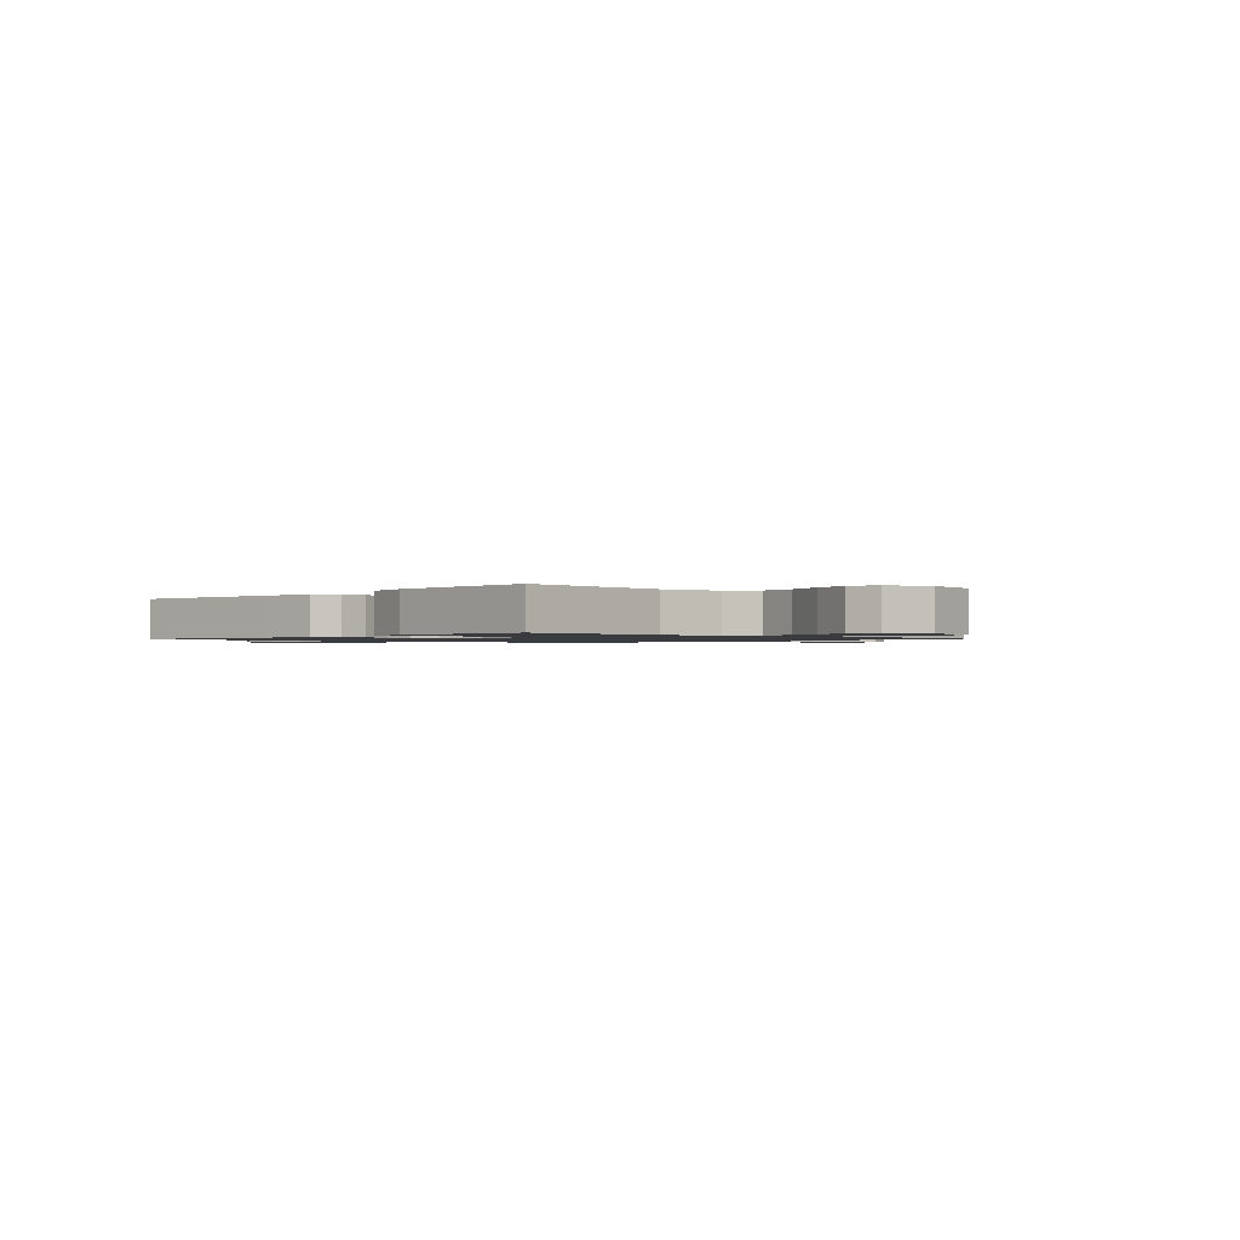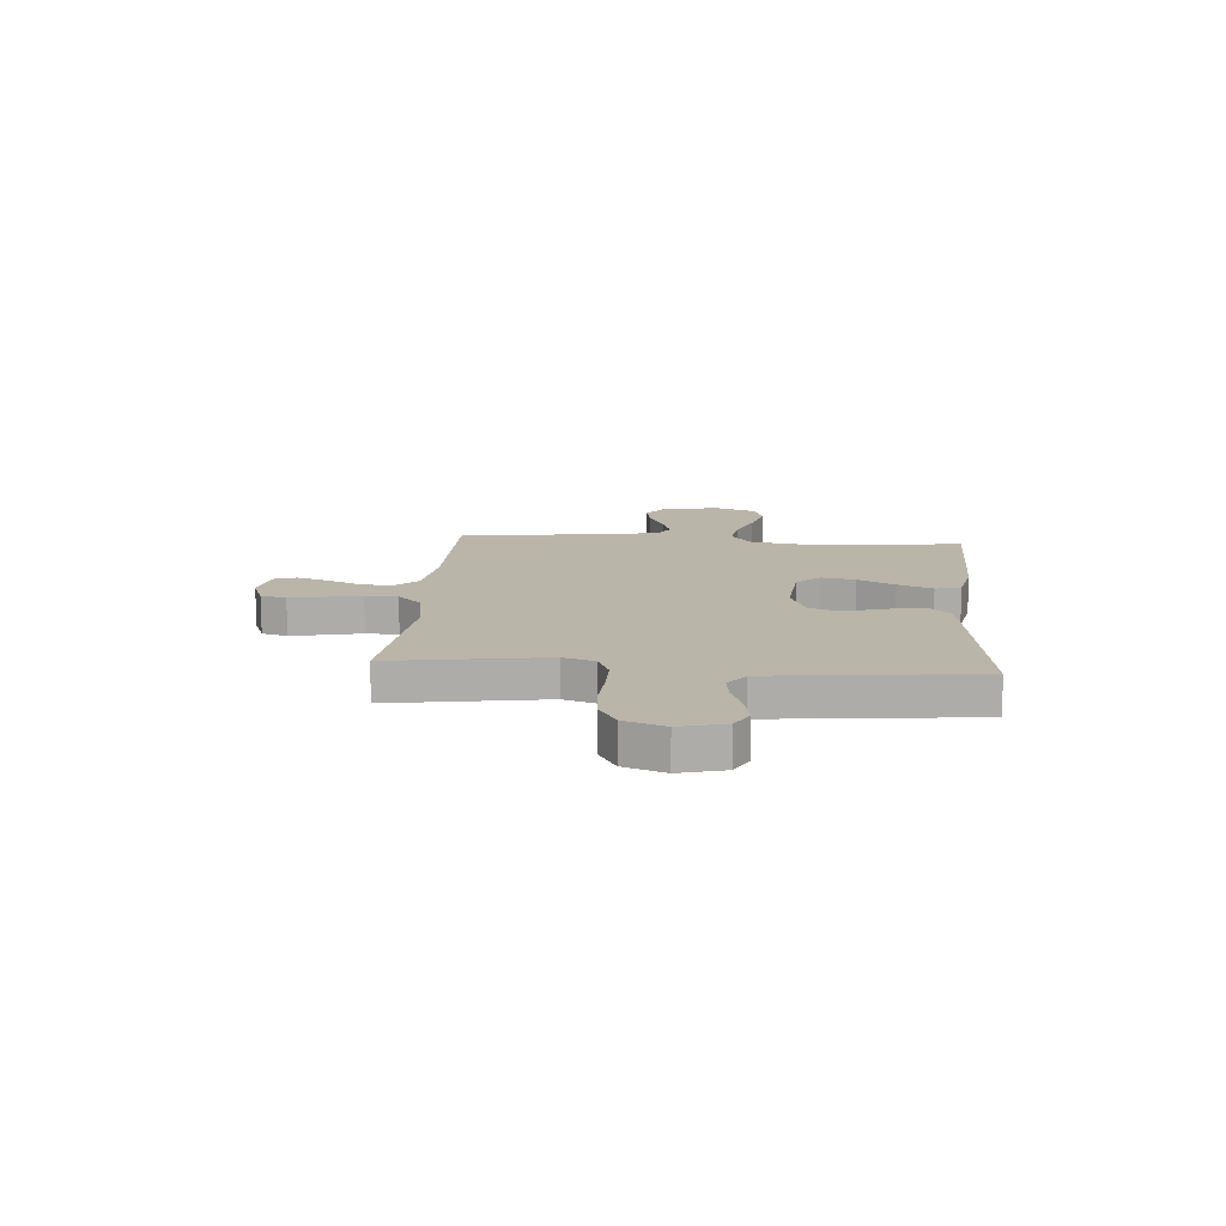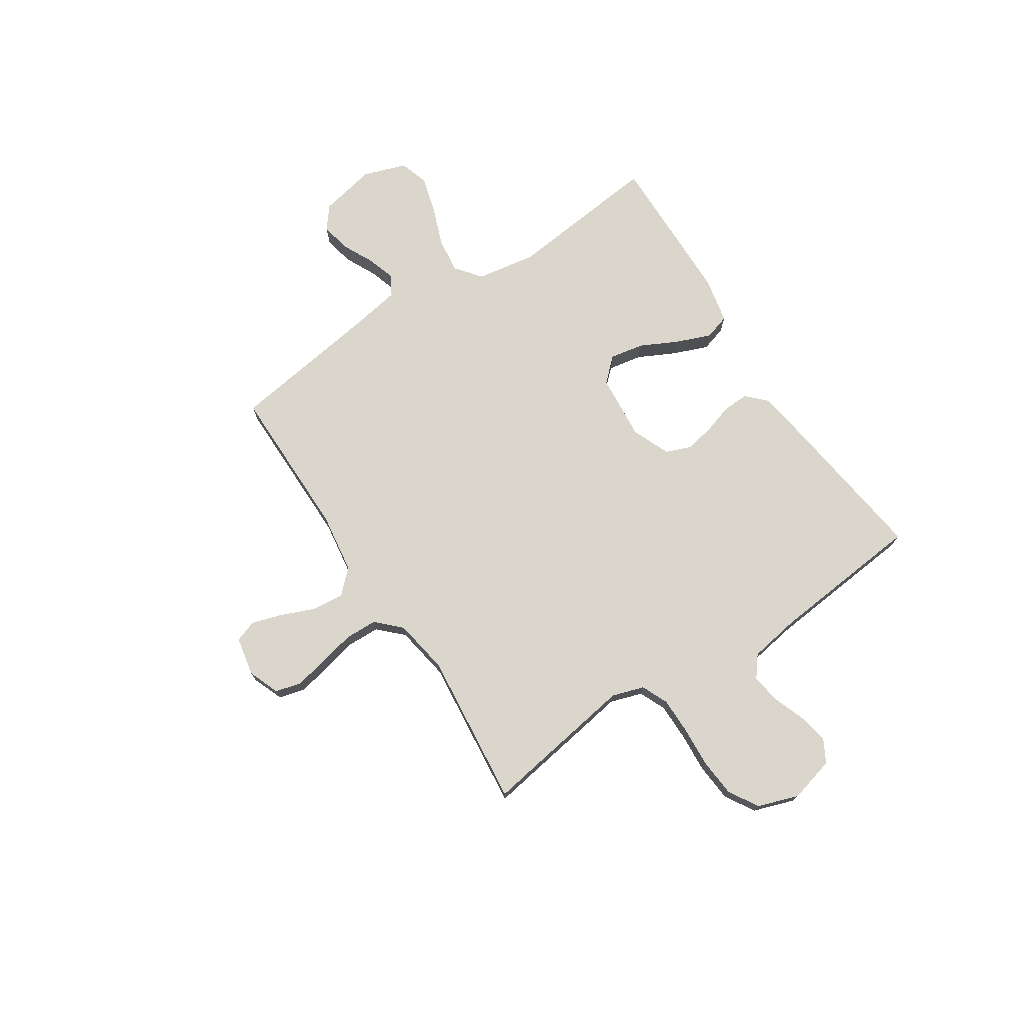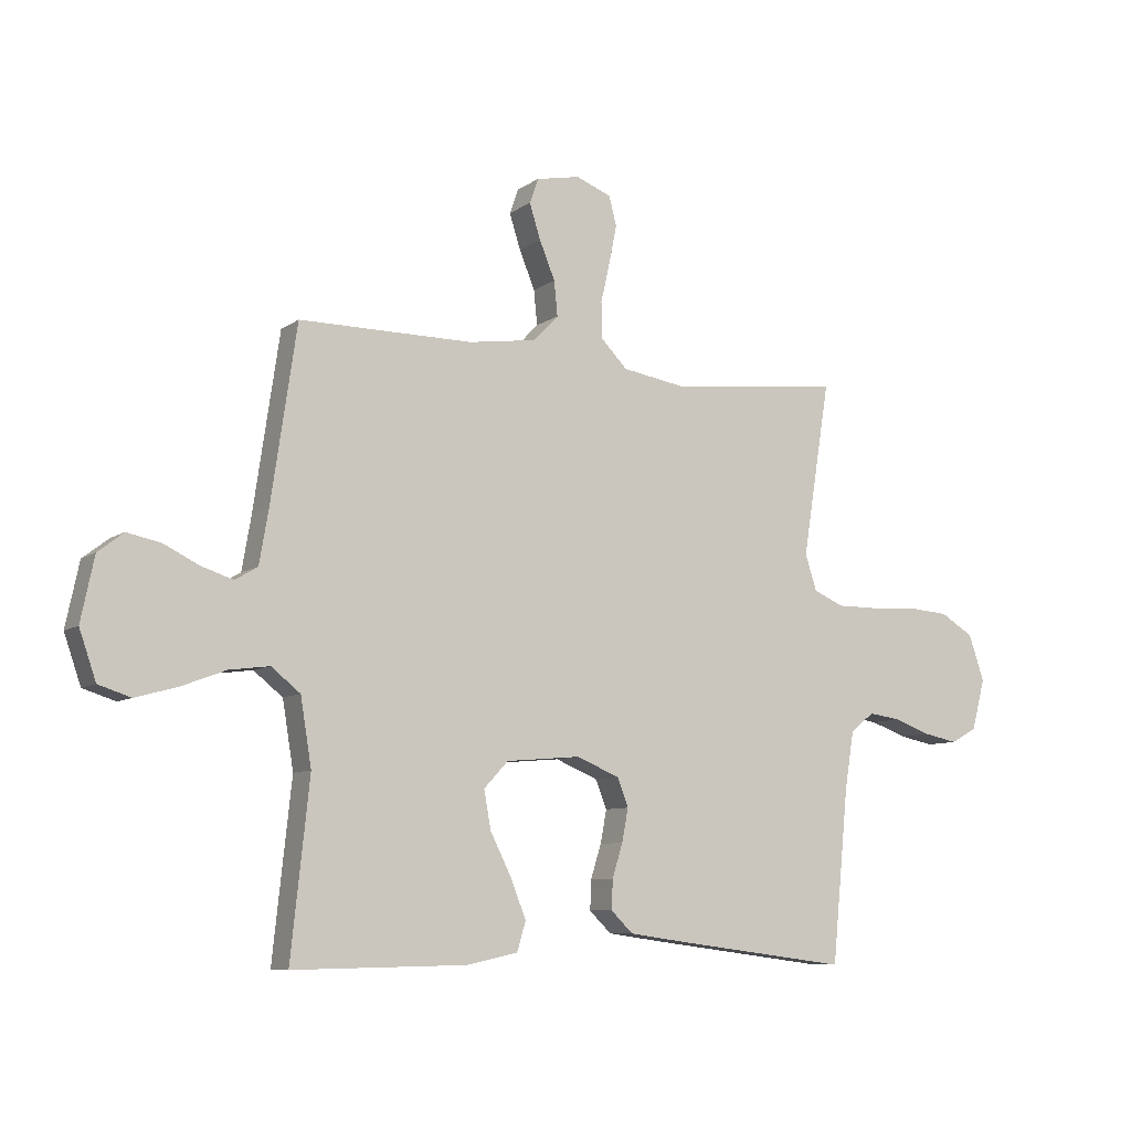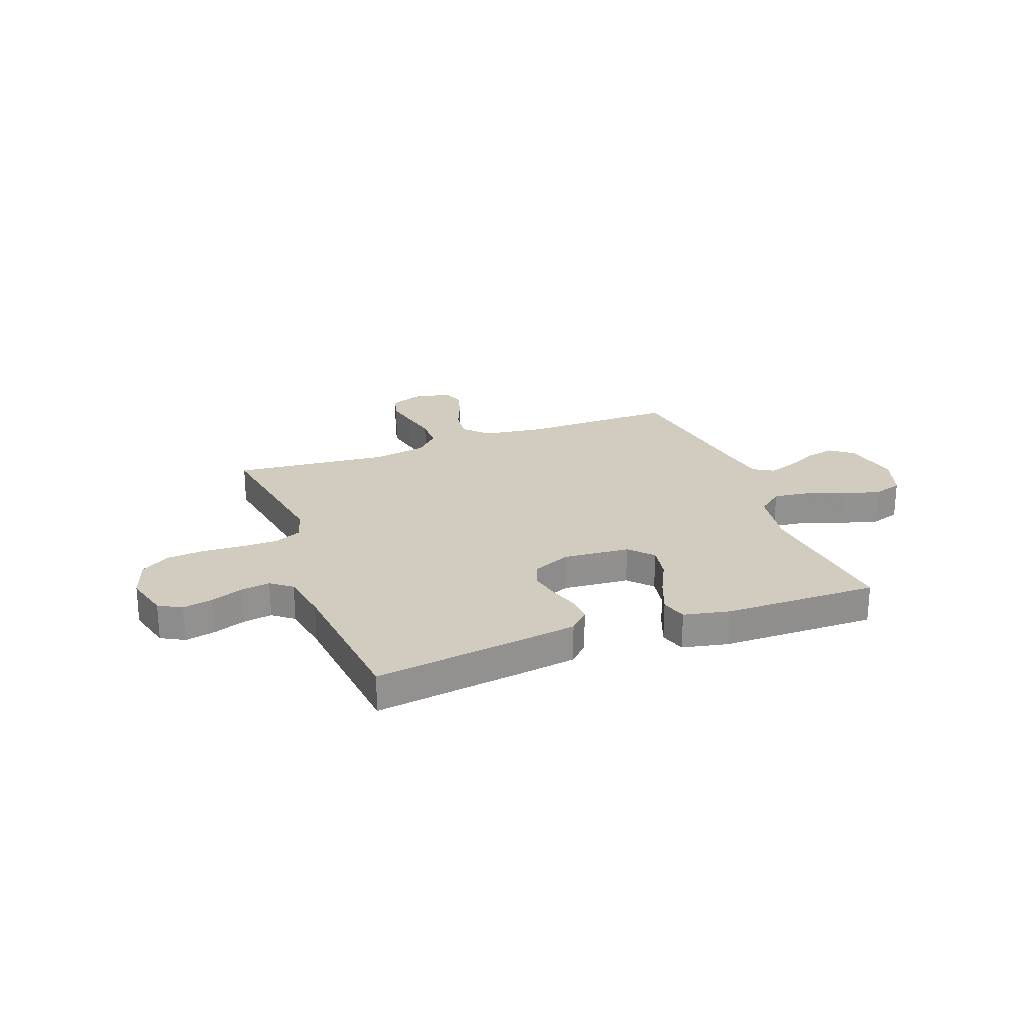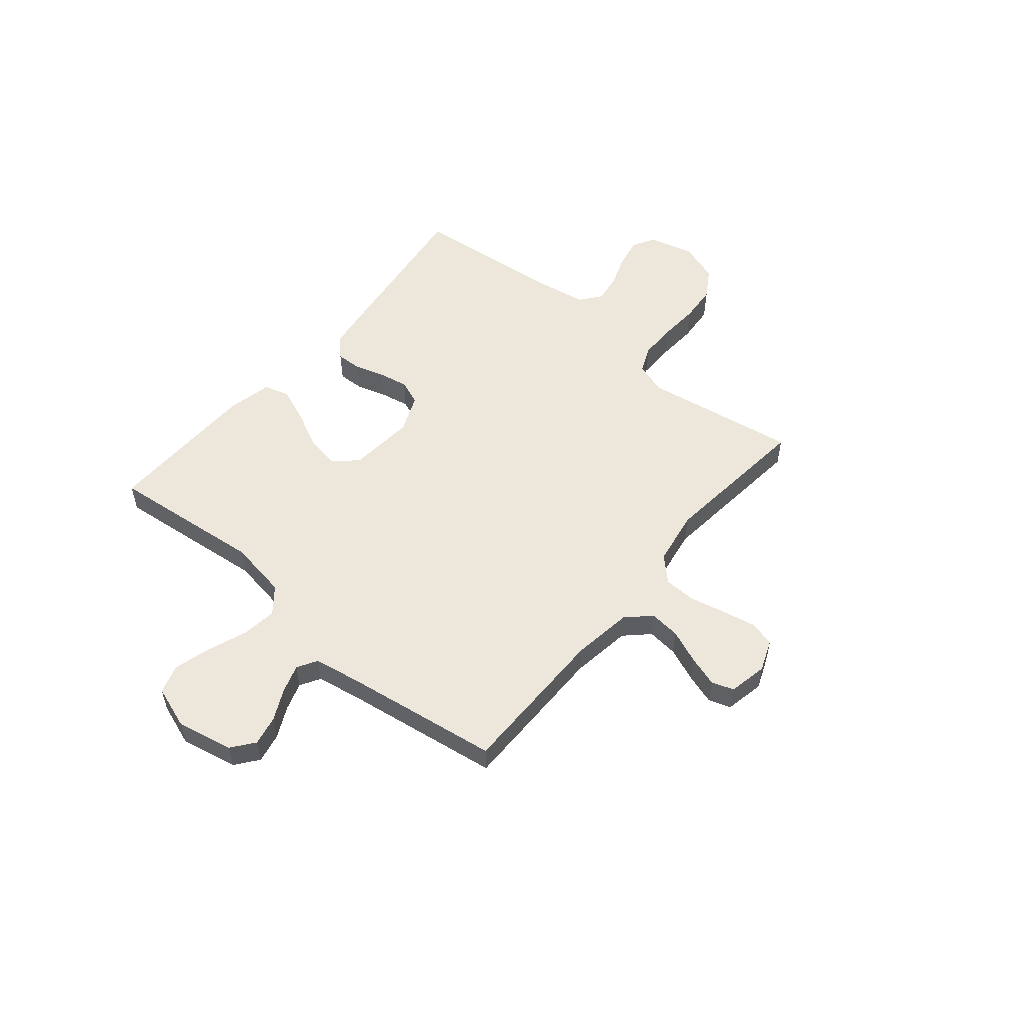
<metadata>
{"format":"obj","ext":"obj","renderer":"f3d","projection":"perspective","resolution":1024,"background":"white","views":[{"elev":-1.2,"azim":-133.3,"up":"+Y"},{"elev":13.5,"azim":94.7,"up":"+Y"},{"elev":73.7,"azim":56.8,"up":"+Y"},{"elev":-8.2,"azim":-29.3,"up":"+Z"},{"elev":24.2,"azim":159.3,"up":"+Y"},{"elev":53.9,"azim":-50.1,"up":"+Y"}]}
</metadata>
<code>
v -0.5 0.07 -0.5
v -0.468 0.07 -0.2
v -0.487 0.07 -0.084
v -0.537 0.07 -0.044
v -0.606 0.07 -0.053
v -0.683 0.07 -0.082
v -0.755 0.07 -0.102
v -0.811 0.07 -0.084
v -0.84 0.07 0
v -0.817 0.07 0.11
v -0.773 0.07 0.144
v -0.715 0.07 0.132
v -0.654 0.07 0.102
v -0.599 0.07 0.084
v -0.56 0.07 0.107
v -0.544 0.07 0.2
v -0.5 0.07 0.5
v -0.2 0.07 0.499
v -0.082 0.07 0.516
v -0.039 0.07 0.561
v -0.045 0.07 0.621
v -0.072 0.07 0.687
v -0.091 0.07 0.747
v -0.076 0.07 0.79
v 0 0.07 0.805
v 0.061 0.07 0.781
v 0.074 0.07 0.731
v 0.061 0.07 0.666
v 0.045 0.07 0.596
v 0.047 0.07 0.533
v 0.092 0.07 0.487
v 0.2 0.07 0.469
v 0.5 0.07 0.5
v 0.452 0.07 0.2
v 0.472 0.07 0.138
v 0.524 0.07 0.115
v 0.595 0.07 0.115
v 0.674 0.07 0.12
v 0.748 0.07 0.114
v 0.805 0.07 0.079
v 0.832 0.07 0
v 0.809 0.07 -0.088
v 0.764 0.07 -0.113
v 0.705 0.07 -0.101
v 0.642 0.07 -0.078
v 0.586 0.07 -0.07
v 0.545 0.07 -0.102
v 0.529 0.07 -0.2
v 0.5 0.07 -0.5
v 0.2 0.07 -0.461
v 0.1 0.07 -0.447
v 0.062 0.07 -0.41
v 0.064 0.07 -0.359
v 0.082 0.07 -0.301
v 0.093 0.07 -0.244
v 0.074 0.07 -0.195
v 0 0.07 -0.164
v -0.129 0.07 -0.175
v -0.171 0.07 -0.22
v -0.159 0.07 -0.286
v -0.123 0.07 -0.358
v -0.096 0.07 -0.426
v -0.111 0.07 -0.476
v -0.2 0.07 -0.495
v -0.5 0 -0.5
v -0.468 0 -0.2
v -0.487 0 -0.084
v -0.537 0 -0.044
v -0.606 0 -0.053
v -0.683 0 -0.082
v -0.755 0 -0.102
v -0.811 0 -0.084
v -0.84 0 0
v -0.817 0 0.11
v -0.773 0 0.144
v -0.715 0 0.132
v -0.654 0 0.102
v -0.599 0 0.084
v -0.56 0 0.107
v -0.544 0 0.2
v -0.5 0 0.5
v -0.2 0 0.499
v -0.082 0 0.516
v -0.039 0 0.561
v -0.045 0 0.621
v -0.072 0 0.687
v -0.091 0 0.747
v -0.076 0 0.79
v 0 0 0.805
v 0.061 0 0.781
v 0.074 0 0.731
v 0.061 0 0.666
v 0.045 0 0.596
v 0.047 0 0.533
v 0.092 0 0.487
v 0.2 0 0.469
v 0.5 0 0.5
v 0.452 0 0.2
v 0.472 0 0.138
v 0.524 0 0.115
v 0.595 0 0.115
v 0.674 0 0.12
v 0.748 0 0.114
v 0.805 0 0.079
v 0.832 0 0
v 0.809 0 -0.088
v 0.764 0 -0.113
v 0.705 0 -0.101
v 0.642 0 -0.078
v 0.586 0 -0.07
v 0.545 0 -0.102
v 0.529 0 -0.2
v 0.5 0 -0.5
v 0.2 0 -0.461
v 0.1 0 -0.447
v 0.062 0 -0.41
v 0.064 0 -0.359
v 0.082 0 -0.301
v 0.093 0 -0.244
v 0.074 0 -0.195
v 0 0 -0.164
v -0.129 0 -0.175
v -0.171 0 -0.22
v -0.159 0 -0.286
v -0.123 0 -0.358
v -0.096 0 -0.426
v -0.111 0 -0.476
v -0.2 0 -0.495
f 64 1 2
f 63 64 2
f 62 63 2
f 61 62 2
f 60 61 2
f 59 60 2 3
f 58 59 3 4
f 57 58 4
f 52 53 54
f 51 52 54
f 50 51 54
f 49 50 54
f 48 49 54
f 47 48 54 55
f 46 47 55 56
f 43 44 45
f 42 43 45
f 41 42 45
f 40 41 45
f 39 40 45
f 38 39 45
f 37 38 45
f 36 37 45 46
f 46 56 57
f 36 46 57
f 35 36 57
f 32 33 34
f 35 57 4
f 34 35 4
f 32 34 4
f 31 32 4
f 27 28 29
f 26 27 29
f 25 26 29
f 24 25 29
f 23 24 29
f 22 23 29
f 21 22 29
f 20 21 29 30
f 16 17 18
f 15 16 18 19
f 11 12 13
f 10 11 13
f 9 10 13
f 8 9 13
f 7 8 13
f 6 7 13
f 5 6 13
f 5 13 14
f 31 4 5
f 30 31 5
f 20 30 5
f 19 20 5
f 5 14 15
f 5 15 19
f 66 65 128
f 66 128 127
f 66 127 126
f 66 126 125
f 66 125 124
f 67 66 124 123
f 68 67 123 122
f 68 122 121
f 118 117 116
f 118 116 115
f 118 115 114
f 118 114 113
f 118 113 112
f 119 118 112 111
f 120 119 111 110
f 109 108 107
f 109 107 106
f 109 106 105
f 109 105 104
f 109 104 103
f 109 103 102
f 109 102 101
f 110 109 101 100
f 121 120 110
f 121 110 100
f 121 100 99
f 98 97 96
f 68 121 99
f 68 99 98
f 68 98 96
f 68 96 95
f 93 92 91
f 93 91 90
f 93 90 89
f 93 89 88
f 93 88 87
f 93 87 86
f 93 86 85
f 94 93 85 84
f 82 81 80
f 83 82 80 79
f 77 76 75
f 77 75 74
f 77 74 73
f 77 73 72
f 77 72 71
f 77 71 70
f 77 70 69
f 78 77 69
f 69 68 95
f 69 95 94
f 69 94 84
f 69 84 83
f 79 78 69
f 83 79 69
f 1 65 66 2
f 2 66 67 3
f 3 67 68 4
f 4 68 69 5
f 5 69 70 6
f 6 70 71 7
f 7 71 72 8
f 8 72 73 9
f 9 73 74 10
f 10 74 75 11
f 11 75 76 12
f 12 76 77 13
f 13 77 78 14
f 14 78 79 15
f 15 79 80 16
f 16 80 81 17
f 17 81 82 18
f 18 82 83 19
f 19 83 84 20
f 20 84 85 21
f 21 85 86 22
f 22 86 87 23
f 23 87 88 24
f 24 88 89 25
f 25 89 90 26
f 26 90 91 27
f 27 91 92 28
f 28 92 93 29
f 29 93 94 30
f 30 94 95 31
f 31 95 96 32
f 32 96 97 33
f 33 97 98 34
f 34 98 99 35
f 35 99 100 36
f 36 100 101 37
f 37 101 102 38
f 38 102 103 39
f 39 103 104 40
f 40 104 105 41
f 41 105 106 42
f 42 106 107 43
f 43 107 108 44
f 44 108 109 45
f 45 109 110 46
f 46 110 111 47
f 47 111 112 48
f 48 112 113 49
f 49 113 114 50
f 50 114 115 51
f 51 115 116 52
f 52 116 117 53
f 53 117 118 54
f 54 118 119 55
f 55 119 120 56
f 56 120 121 57
f 57 121 122 58
f 58 122 123 59
f 59 123 124 60
f 60 124 125 61
f 61 125 126 62
f 62 126 127 63
f 63 127 128 64
f 64 128 65 1

</code>
